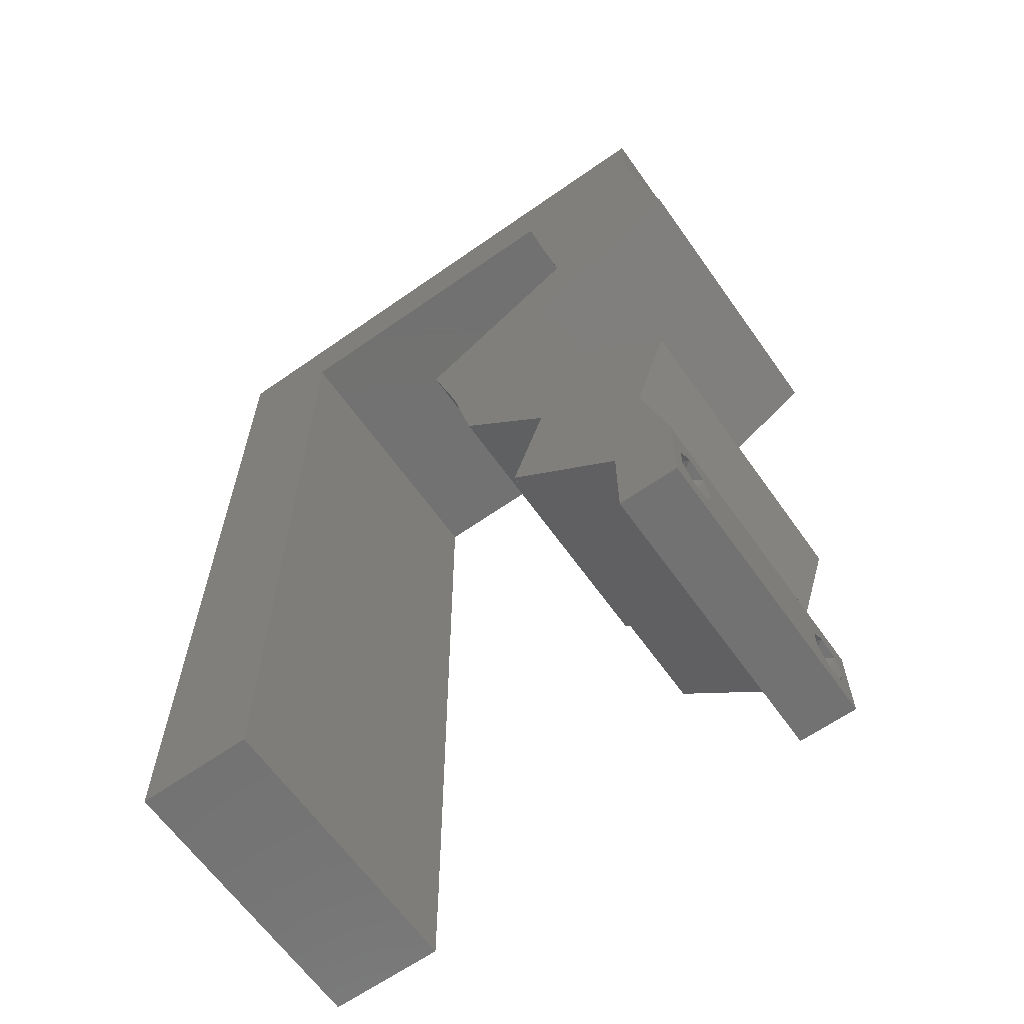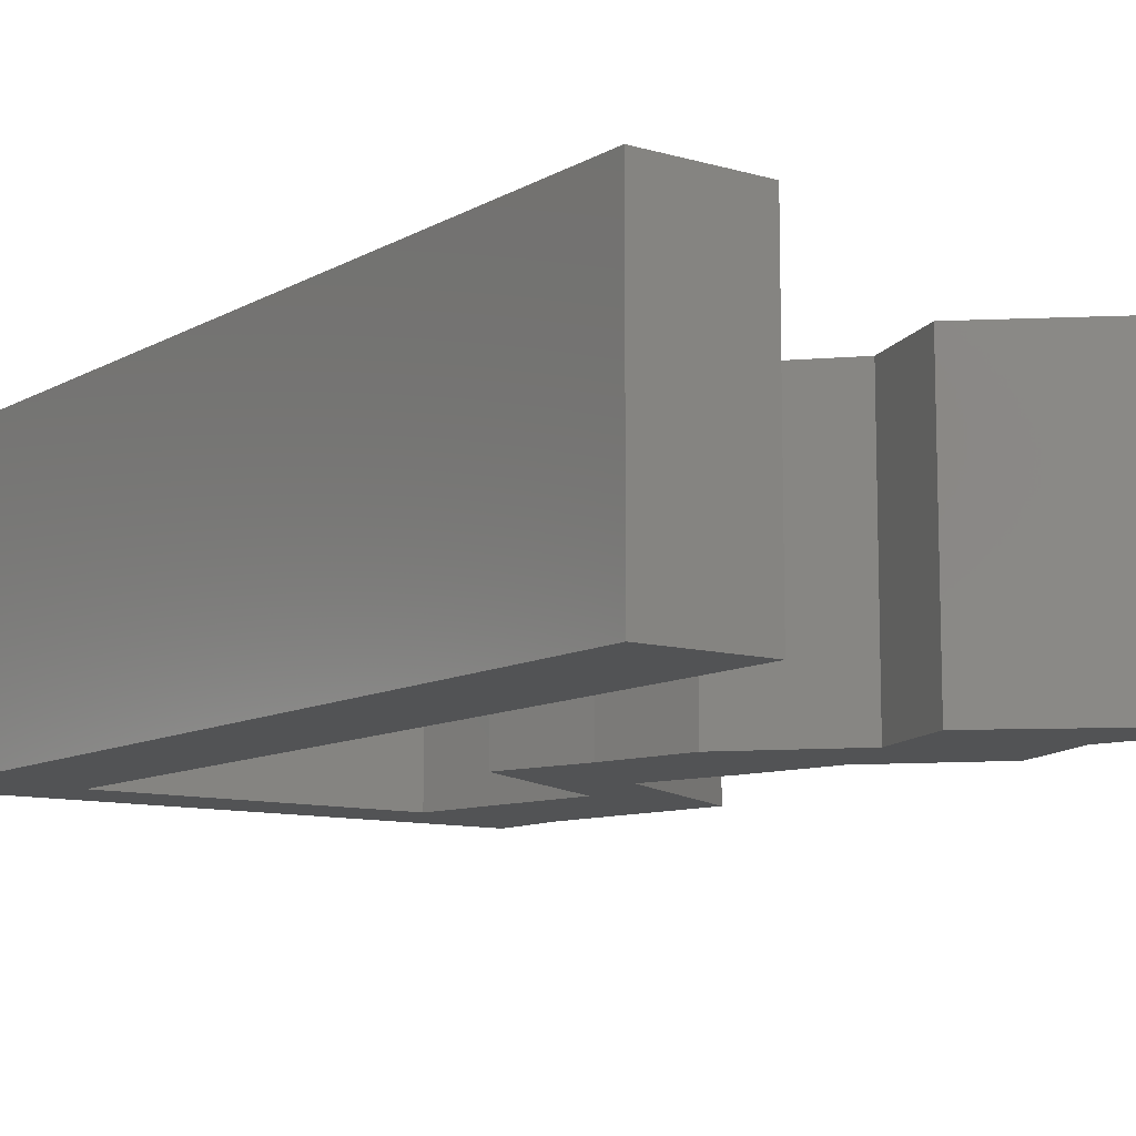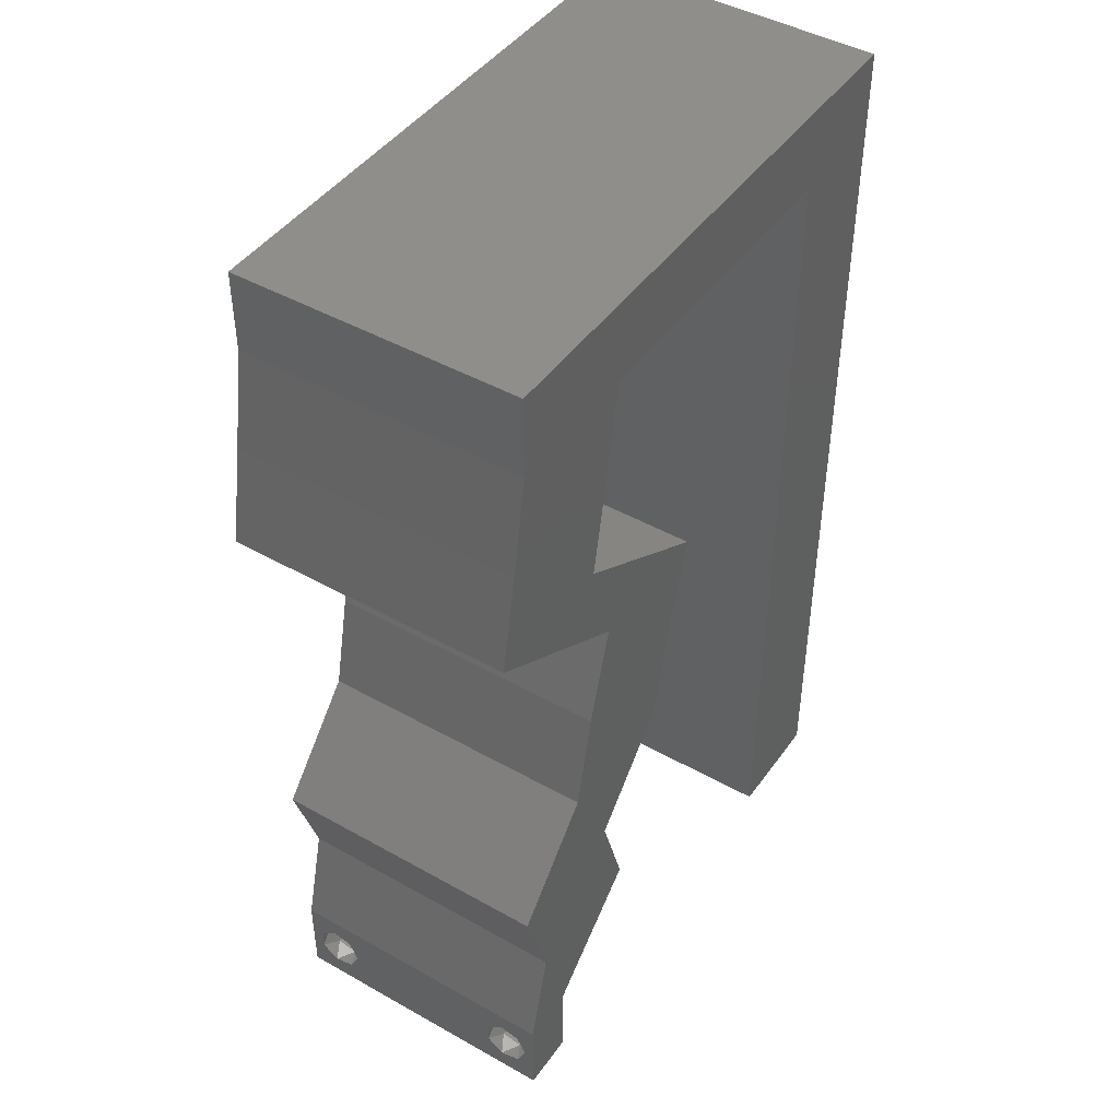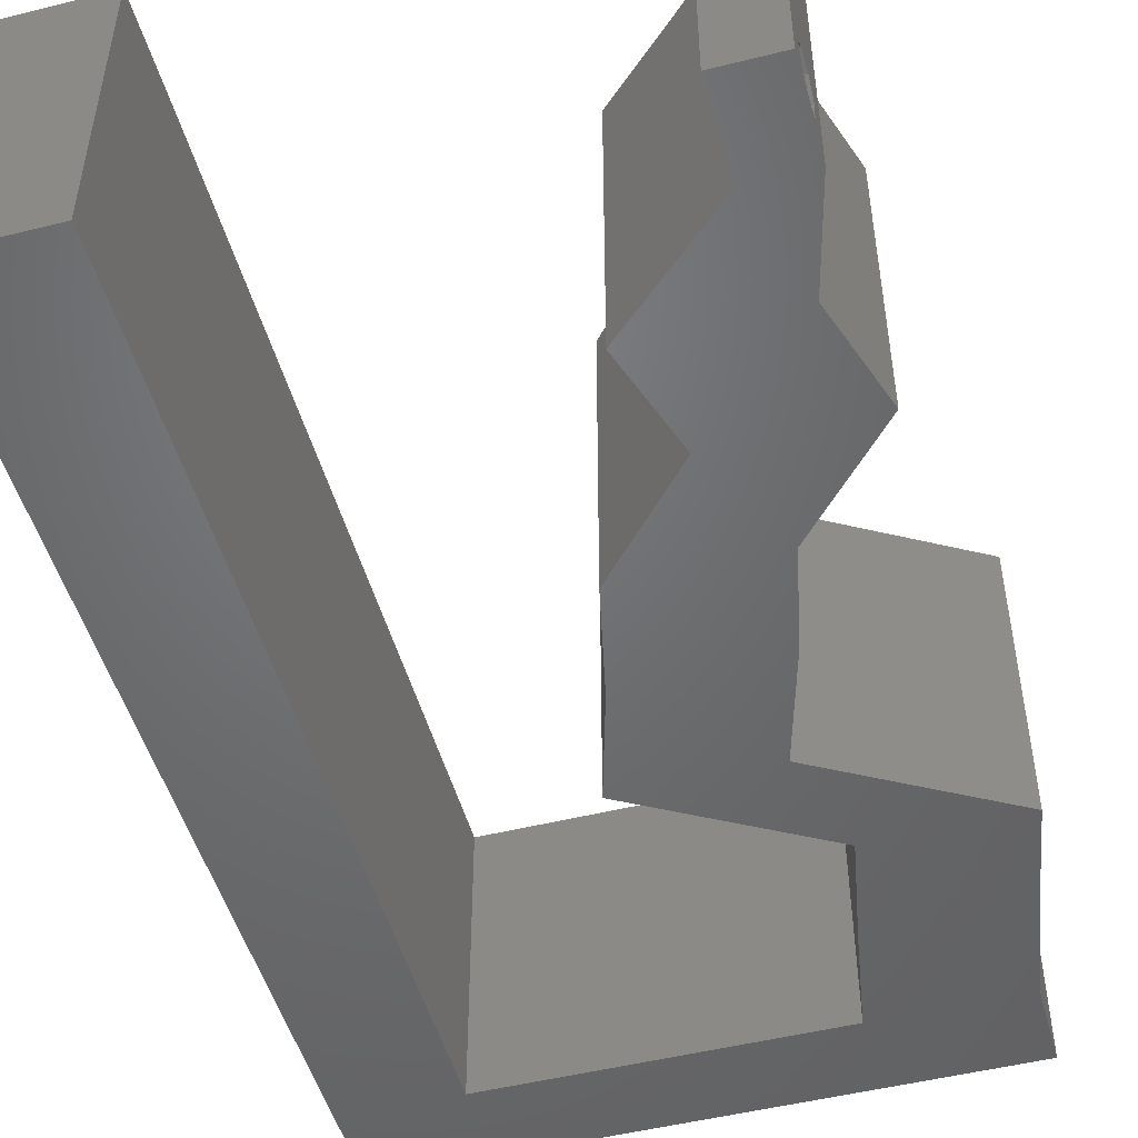
<metadata>
{"format":"stl","ext":"stl","renderer":"f3d","projection":"perspective","resolution":1024,"background":"white","views":[{"elev":-63.9,"azim":35.3,"up":"+Y"},{"elev":-10.3,"azim":-36.0,"up":"+Z"},{"elev":44.8,"azim":123.2,"up":"+Y"},{"elev":-49.6,"azim":15.4,"up":"+Z"}]}
</metadata>
<code>
# stl→obj: 260 verts, 524 faces
v 0.04 0 0.01
v 0.04 -0.006 0.01
v 0.04 -0.003738 0.003932
v 0.04 -0.003 0.0159
v 0.04 -0.004657 0.002778
v 0.04 -0.006 0
v 0.04 -0.004329 0.00134
v 0.04 -0.001671 0.00134
v 0.04 0 0
v 0.04 -0.001343 0.002778
v 0.04 -0.003 0.0007
v 0.04 -0.002262 0.01913
v 0.04 -0.001343 0.01798
v 0.04 0 0.02
v 0.04 -0.004657 0.01798
v 0.04 -0.003738 0.01913
v 0.04 -0.006 0.02
v 0.04 -0.001671 0.01654
v 0.04 -0.004329 0.01654
v 0.04 -0.002262 0.003932
v 0.036 -0.006 0.01
v 0.036 0 0.01
v 0.036 -0.003738 0.003932
v 0.036 -0.003 0.0159
v 0.036 -0.004329 0.00134
v 0.036 -0.006 0
v 0.036 -0.004657 0.002778
v 0.036 -0.001343 0.002778
v 0.036 0 0
v 0.036 -0.001671 0.00134
v 0.036 -0.003 0.0007
v 0.036 -0.003738 0.01913
v 0.036 -0.004657 0.01798
v 0.036 -0.006 0.02
v 0.036 0 0.02
v 0.036 -0.001343 0.01798
v 0.036 -0.002262 0.01913
v 0.036 -0.004329 0.01654
v 0.036 -0.001671 0.01654
v 0.036 -0.002262 0.003932
v 0.03277 0.02717 0.02
v 0.03078 0.03396 0.02
v 0.02707 0.03071 0.02
v 0 0.048 0.02
v 0 0.036 0.02
v 0.007777 0.04347 0.02
v 0.02454 0.02037 0.02
v 0.03426 0.02037 0.02
v 0.02834 0.02516 0.02
v 0 -0.006 0.02
v 0.008 -0.006 0.02
v 0.004 -0.003 0.02
v 0.008 0 0.02
v 0 0 0.02
v 0.03822 0.006792 0.02
v 0.0285 0.006792 0.02
v 0.03528 0.01162 0.02
v 0.007833 0.0326 0.02
v 0.04044 0.01358 0.02
v 0.003986 0.005717 0.02
v 0.03072 0.01358 0.02
v 0.04116 0.04754 0.02
v 0.04 0.05433 0.02
v 0.03529 0.0518 0.02
v 0.02 0.06 0.02
v 0.019 0.05433 0.02
v 0.02482 0.05717 0.02
v 0.0327 0.04075 0.02
v 0.03756 0.0424 0.02
v 0.0363 0.04711 0.02
v 0.03144 0.04754 0.02
v 0.02304 0.02717 0.02
v 0.03028 0.05433 0.02
v 0.03 0.06 0.02
v 0.04 0.06 0.02
v 0.03508 0.05614 0.02
v 0.007889 0.02173 0.02
v 0 0.024 0.02
v 0.004664 0.01628 0.02
v 0.03661 0.03735 0.02
v 0.04243 0.04075 0.02
v 0.02688 0.03735 0.02
v 0.02106 0.03396 0.02
v 0.007944 0.01087 0.02
v 0 0.012 0.02
v 0.038 -0.003 0.02
v 0.007722 0.05433 0.02
v 0 0.06 0.02
v 0.01 0.06 0.02
v 0 -0.006 0.01
v 0 -0.003 0.015
v 0 0 0.01
v 0 -0.006 0
v 0 -0.003 0.005
v 0 0 0
v 0.004 -0.006 0.015
v 0.008 -0.006 0.01
v 0.004 -0.006 0.005
v 0.008 -0.006 0
v 0 0.06 0
v 0 0.051 0.0086
v 0 0.06 0.01
v 0 0.009 0.0114
v 0 0.048 0
v 0 0.0415 0.009767
v 0 0.03 0.01
v 0 0.036 0
v 0 0.024 0
v 0 0.0185 0.01023
v 0 0.012 0
v 0 0.005337 0.005128
v 0 0.05466 0.01487
v 0.03277 0.02717 0
v 0.02707 0.03071 0
v 0.03078 0.03396 0
v 0.007777 0.04347 0
v 0.02454 0.02037 0
v 0.02834 0.02516 0
v 0.03426 0.02037 0
v 0.004 -0.003 0
v 0.008 0 0
v 0.03822 0.006792 0
v 0.0285 0.006792 0
v 0.03528 0.01162 0
v 0.007833 0.0326 0
v 0.04044 0.01358 0
v 0.003986 0.005717 0
v 0.03072 0.01358 0
v 0.04116 0.04754 0
v 0.03529 0.0518 0
v 0.04 0.05433 0
v 0.02 0.06 0
v 0.02482 0.05717 0
v 0.019 0.05433 0
v 0.0327 0.04075 0
v 0.0363 0.04711 0
v 0.03756 0.0424 0
v 0.03144 0.04754 0
v 0.02304 0.02717 0
v 0.03028 0.05433 0
v 0.03 0.06 0
v 0.03508 0.05614 0
v 0.04 0.06 0
v 0.007889 0.02173 0
v 0.004664 0.01628 0
v 0.03661 0.03735 0
v 0.04243 0.04075 0
v 0.02688 0.03735 0
v 0.02106 0.03396 0
v 0.007944 0.01087 0
v 0.038 -0.003 0
v 0.007722 0.05433 0
v 0.01 0.06 0
v 0.008 0 0.01
v 0.008 -0.003 0.015
v 0.008 -0.003 0.005
v 0.015 0.06 0.00866
v 0.025 0.06 0.01134
v 0.006575 0.06 0.01266
v 0.03343 0.06 0.007337
v 0.04 0.06 0.01
v 0.0342 0.06 0.01422
v 0.005798 0.06 0.00578
v 0.04 0.05433 0.01
v 0.04 0.05717 0.005
v 0.04 0.05717 0.015
v 0.04058 0.05094 0.015
v 0.04116 0.04754 0.01
v 0.04058 0.05094 0.005
v 0.04179 0.04415 0.015
v 0.04243 0.04075 0.01
v 0.04179 0.04415 0.005
v 0.03858 0.03851 0.015
v 0.03078 0.03396 0.01
v 0.03486 0.03633 0.015
v 0.03835 0.03837 0.005
v 0.03463 0.0362 0.005
v 0.03661 0.03735 0.01
v 0.03178 0.03056 0.015
v 0.03277 0.02717 0.01
v 0.03178 0.03056 0.005
v 0.03352 0.02377 0.015
v 0.03426 0.02037 0.01
v 0.03352 0.02377 0.005
v 0.04044 0.01358 0.01
v 0.03735 0.01698 0.015
v 0.03735 0.01698 0.005
v 0.03933 0.01019 0.015
v 0.03822 0.006792 0.01
v 0.03933 0.01019 0.005
v 0.03911 0.003396 0.015
v 0.03911 0.003396 0.005
v 0.03225 0.003396 0.005
v 0.03225 0.003396 0.015
v 0.0285 0.006792 0.01
v 0.02961 0.01019 0.015
v 0.03072 0.01358 0.01
v 0.02961 0.01019 0.005
v 0.02763 0.01698 0.015
v 0.02454 0.02037 0.01
v 0.02763 0.01698 0.005
v 0.02379 0.02377 0.015
v 0.02304 0.02717 0.01
v 0.02379 0.02377 0.005
v 0.02205 0.03056 0.015
v 0.02106 0.03396 0.01
v 0.02205 0.03056 0.005
v 0.0249 0.0362 0.015
v 0.0327 0.04075 0.01
v 0.02863 0.03837 0.015
v 0.02513 0.03633 0.005
v 0.02886 0.03851 0.005
v 0.02688 0.03735 0.01
v 0.03207 0.04415 0.015
v 0.03144 0.04754 0.01
v 0.03207 0.04415 0.005
v 0.03086 0.05094 0.015
v 0.03028 0.05433 0.01
v 0.03086 0.05094 0.005
v 0.02152 0.05433 0.01148
v 0.01503 0.05433 0.006886
v 0.02448 0.05433 0.005175
v 0.007722 0.05433 0.01
v 0.0142 0.05433 0.01367
v 0.007861 0.02717 0.01019
v 0.007799 0.03919 0.009593
v 0.007922 0.01515 0.009595
v 0.00776 0.04681 0.01231
v 0.00796 0.007719 0.01222
v 0.007969 0.006103 0.005695
v 0.007753 0.04825 0.005704
v 0.03873 -0.003738 0.01607
v 0.03727 -0.002262 0.01607
v 0.03726 -0.003758 0.01608
v 0.03871 -0.002229 0.01608
v 0.03727 -0.004657 0.01722
v 0.03873 -0.004329 0.01866
v 0.03875 -0.004657 0.01722
v 0.03725 -0.004329 0.01866
v 0.03727 -0.001671 0.01866
v 0.03873 -0.001343 0.01722
v 0.03875 -0.001671 0.01866
v 0.03725 -0.001343 0.01722
v 0.03798 -0.002989 0.0193
v 0.03685 -0.003 0.0193
v 0.03914 -0.003005 0.0193
v 0.0375 -0.003738 0.0008684
v 0.03727 -0.002262 0.0008684
v 0.03874 -0.002242 0.0008785
v 0.03888 -0.003738 0.0008684
v 0.03873 -0.001343 0.002022
v 0.03727 -0.001671 0.00346
v 0.03725 -0.001343 0.002022
v 0.03727 -0.004329 0.00346
v 0.03873 -0.003 0.0041
v 0.03875 -0.004329 0.00346
v 0.03875 -0.001671 0.00346
v 0.03725 -0.003 0.0041
v 0.03873 -0.004657 0.002022
v 0.03725 -0.004657 0.002022
f 1 2 3
f 1 4 2
f 5 6 7
f 8 9 10
f 11 9 8
f 7 6 11
f 12 13 14
f 15 16 17
f 16 14 17
f 12 14 16
f 6 9 11
f 5 2 6
f 14 18 1
f 13 18 14
f 17 2 19
f 19 15 17
f 9 1 10
f 1 18 4
f 2 4 19
f 20 1 3
f 10 1 20
f 3 2 5
f 21 22 23
f 24 22 21
f 25 26 27
f 28 29 30
f 29 31 30
f 25 31 26
f 32 33 34
f 35 36 37
f 34 35 32
f 34 33 38
f 32 35 37
f 29 26 31
f 28 22 29
f 34 38 21
f 35 22 39
f 39 36 35
f 26 21 27
f 21 38 24
f 39 22 24
f 27 21 23
f 23 22 40
f 40 22 28
f 41 42 43
f 44 45 46
f 47 48 49
f 50 51 52
f 53 54 52
f 14 55 35
f 56 55 57
f 46 45 58
f 59 48 57
f 54 53 60
f 41 43 49
f 48 61 57
f 62 63 64
f 65 66 67
f 68 69 70
f 71 68 70
f 61 56 57
f 43 72 49
f 73 74 67
f 63 75 76
f 62 64 70
f 74 73 76
f 73 71 64
f 48 41 49
f 77 78 79
f 80 81 69
f 82 83 43
f 84 85 60
f 63 76 64
f 81 62 69
f 83 72 43
f 68 80 69
f 76 73 64
f 42 82 43
f 54 50 52
f 51 53 52
f 34 17 86
f 72 47 49
f 85 84 79
f 55 59 57
f 69 62 70
f 14 35 86
f 64 71 70
f 85 54 60
f 75 74 76
f 17 14 86
f 35 34 86
f 66 73 67
f 53 84 60
f 78 85 79
f 74 65 67
f 84 77 79
f 44 87 88
f 87 89 88
f 68 42 80
f 68 82 42
f 61 48 47
f 35 55 56
f 87 44 46
f 89 87 66
f 45 78 58
f 58 78 77
f 65 89 66
f 90 91 92
f 54 91 50
f 93 94 95
f 92 94 90
f 50 91 90
f 92 91 54
f 90 94 93
f 95 94 92
f 51 96 97
f 90 96 50
f 93 98 90
f 97 98 99
f 50 96 51
f 97 96 90
f 99 98 93
f 90 98 97
f 100 101 102
f 54 103 92
f 104 101 100
f 85 103 54
f 105 106 45
f 107 106 105
f 107 105 104
f 45 106 78
f 108 106 107
f 78 109 85
f 78 106 109
f 44 105 45
f 110 109 108
f 109 106 108
f 95 111 110
f 88 112 44
f 44 101 105
f 110 103 109
f 44 112 101
f 110 111 103
f 109 103 85
f 105 101 104
f 102 112 88
f 92 111 95
f 103 111 92
f 101 112 102
f 113 114 115
f 104 116 107
f 117 118 119
f 93 120 99
f 121 120 95
f 9 29 122
f 123 124 122
f 107 116 125
f 126 124 119
f 95 127 121
f 113 118 114
f 119 124 128
f 129 130 131
f 132 133 134
f 135 136 137
f 138 136 135
f 128 124 123
f 114 118 139
f 140 133 141
f 131 142 143
f 129 136 130
f 141 142 140
f 140 130 138
f 119 118 113
f 144 145 108
f 146 137 147
f 148 114 149
f 150 127 110
f 131 130 142
f 147 137 129
f 149 114 139
f 135 137 146
f 142 130 140
f 115 114 148
f 95 120 93
f 99 120 121
f 26 151 6
f 139 118 117
f 110 145 150
f 122 124 126
f 137 136 129
f 9 151 29
f 130 136 138
f 110 127 95
f 143 142 141
f 6 151 9
f 29 151 26
f 134 133 140
f 121 127 150
f 108 145 110
f 141 133 132
f 150 145 144
f 152 104 100
f 100 153 152
f 135 146 115
f 135 115 148
f 128 117 119
f 29 123 122
f 152 116 104
f 152 153 134
f 107 125 108
f 108 125 144
f 134 153 132
f 154 155 97
f 51 155 53
f 121 156 99
f 97 156 154
f 53 155 154
f 97 155 51
f 99 156 97
f 154 156 121
f 65 157 89
f 132 158 141
f 65 158 157
f 157 158 132
f 157 159 89
f 158 160 141
f 74 158 65
f 153 157 132
f 141 160 143
f 143 160 161
f 88 159 102
f 89 159 88
f 74 162 158
f 153 163 157
f 158 162 160
f 157 163 159
f 75 162 74
f 161 162 75
f 100 163 153
f 102 163 100
f 160 162 161
f 159 163 102
f 164 165 161
f 63 166 75
f 161 166 164
f 143 165 131
f 75 166 161
f 164 166 63
f 161 165 143
f 131 165 164
f 62 167 63
f 164 167 168
f 131 169 129
f 168 169 164
f 63 167 164
f 168 167 62
f 164 169 131
f 129 169 168
f 81 170 62
f 168 170 171
f 129 172 147
f 171 172 168
f 62 170 168
f 171 170 81
f 168 172 129
f 147 172 171
f 81 173 171
f 174 175 42
f 171 176 147
f 115 177 174
f 42 175 80
f 80 173 81
f 146 177 115
f 147 176 146
f 175 173 80
f 176 177 146
f 175 178 173
f 176 178 177
f 174 178 175
f 173 178 171
f 177 178 174
f 171 178 176
f 41 179 42
f 174 179 180
f 180 181 174
f 115 181 113
f 42 179 174
f 180 179 41
f 174 181 115
f 113 181 180
f 48 182 41
f 180 182 183
f 113 184 119
f 183 184 180
f 41 182 180
f 183 182 48
f 180 184 113
f 119 184 183
f 185 186 59
f 48 186 183
f 183 187 119
f 126 187 185
f 59 186 48
f 183 186 185
f 119 187 126
f 185 187 183
f 185 188 189
f 55 188 59
f 126 190 122
f 189 190 185
f 59 188 185
f 189 188 55
f 185 190 126
f 122 190 189
f 14 191 55
f 189 191 1
f 122 192 9
f 1 192 189
f 55 191 189
f 1 191 14
f 189 192 122
f 9 192 1
f 2 17 34
f 21 2 34
f 26 6 2
f 26 2 21
f 29 193 123
f 56 194 35
f 35 194 22
f 195 194 56
f 194 193 22
f 195 193 194
f 22 193 29
f 123 193 195
f 61 196 56
f 195 196 197
f 123 198 128
f 197 198 195
f 56 196 195
f 197 196 61
f 195 198 123
f 128 198 197
f 61 199 197
f 200 199 47
f 197 201 128
f 117 201 200
f 47 199 61
f 197 199 200
f 128 201 117
f 200 201 197
f 200 202 203
f 72 202 47
f 203 204 200
f 117 204 139
f 47 202 200
f 203 202 72
f 200 204 117
f 139 204 203
f 83 205 72
f 203 205 206
f 206 207 203
f 139 207 149
f 72 205 203
f 206 205 83
f 203 207 139
f 149 207 206
f 83 208 206
f 209 210 68
f 206 211 149
f 135 212 209
f 68 210 82
f 82 208 83
f 148 212 135
f 149 211 148
f 210 208 82
f 211 212 148
f 211 213 212
f 210 213 208
f 209 213 210
f 208 213 206
f 212 213 209
f 206 213 211
f 209 214 215
f 71 214 68
f 135 216 138
f 215 216 209
f 68 214 209
f 215 214 71
f 209 216 135
f 138 216 215
f 215 217 218
f 73 217 71
f 138 219 140
f 218 219 215
f 71 217 215
f 218 217 73
f 215 219 138
f 140 219 218
f 73 220 218
f 66 220 73
f 134 221 152
f 140 222 134
f 152 221 223
f 87 224 66
f 218 222 140
f 223 224 87
f 221 222 220
f 134 222 221
f 224 221 220
f 224 220 66
f 220 222 218
f 223 221 224
f 125 225 144
f 58 226 46
f 84 227 77
f 225 227 144
f 125 226 225
f 225 226 58
f 77 227 225
f 87 228 223
f 154 229 53
f 144 227 150
f 46 228 87
f 53 229 84
f 77 225 58
f 116 226 125
f 227 230 150
f 116 231 226
f 229 230 227
f 226 231 228
f 226 228 46
f 84 229 227
f 150 230 121
f 152 231 116
f 223 231 152
f 121 230 154
f 228 231 223
f 154 230 229
f 4 24 232
f 24 4 233
f 232 24 234
f 233 4 235
f 236 237 238
f 237 236 239
f 232 236 238
f 240 241 242
f 241 240 243
f 244 237 239
f 236 232 234
f 241 243 235
f 243 233 235
f 244 239 245
f 237 244 246
f 240 242 244
f 16 15 237
f 38 33 236
f 37 36 240
f 237 15 238
f 236 33 239
f 13 12 242
f 15 19 238
f 33 32 239
f 240 36 243
f 19 4 232
f 36 39 243
f 18 13 241
f 19 232 238
f 241 13 242
f 39 24 233
f 240 244 245
f 38 236 234
f 244 242 246
f 39 233 243
f 37 240 245
f 16 237 246
f 242 12 246
f 239 32 245
f 18 241 235
f 12 16 246
f 32 37 245
f 4 18 235
f 24 38 234
f 11 31 247
f 31 11 248
f 248 11 249
f 11 247 250
f 251 252 253
f 254 255 256
f 252 251 257
f 255 254 258
f 255 252 257
f 252 255 258
f 248 251 253
f 259 254 256
f 254 259 260
f 251 248 249
f 259 247 260
f 247 259 250
f 20 3 255
f 40 28 252
f 27 23 254
f 8 10 251
f 252 28 253
f 255 3 256
f 20 255 257
f 40 252 258
f 254 23 258
f 251 10 257
f 28 30 253
f 3 5 256
f 10 20 257
f 23 40 258
f 30 31 248
f 27 254 260
f 30 248 253
f 247 25 260
f 25 27 260
f 5 7 259
f 5 259 256
f 8 251 249
f 259 7 250
f 31 25 247
f 7 11 250
f 11 8 249

</code>
